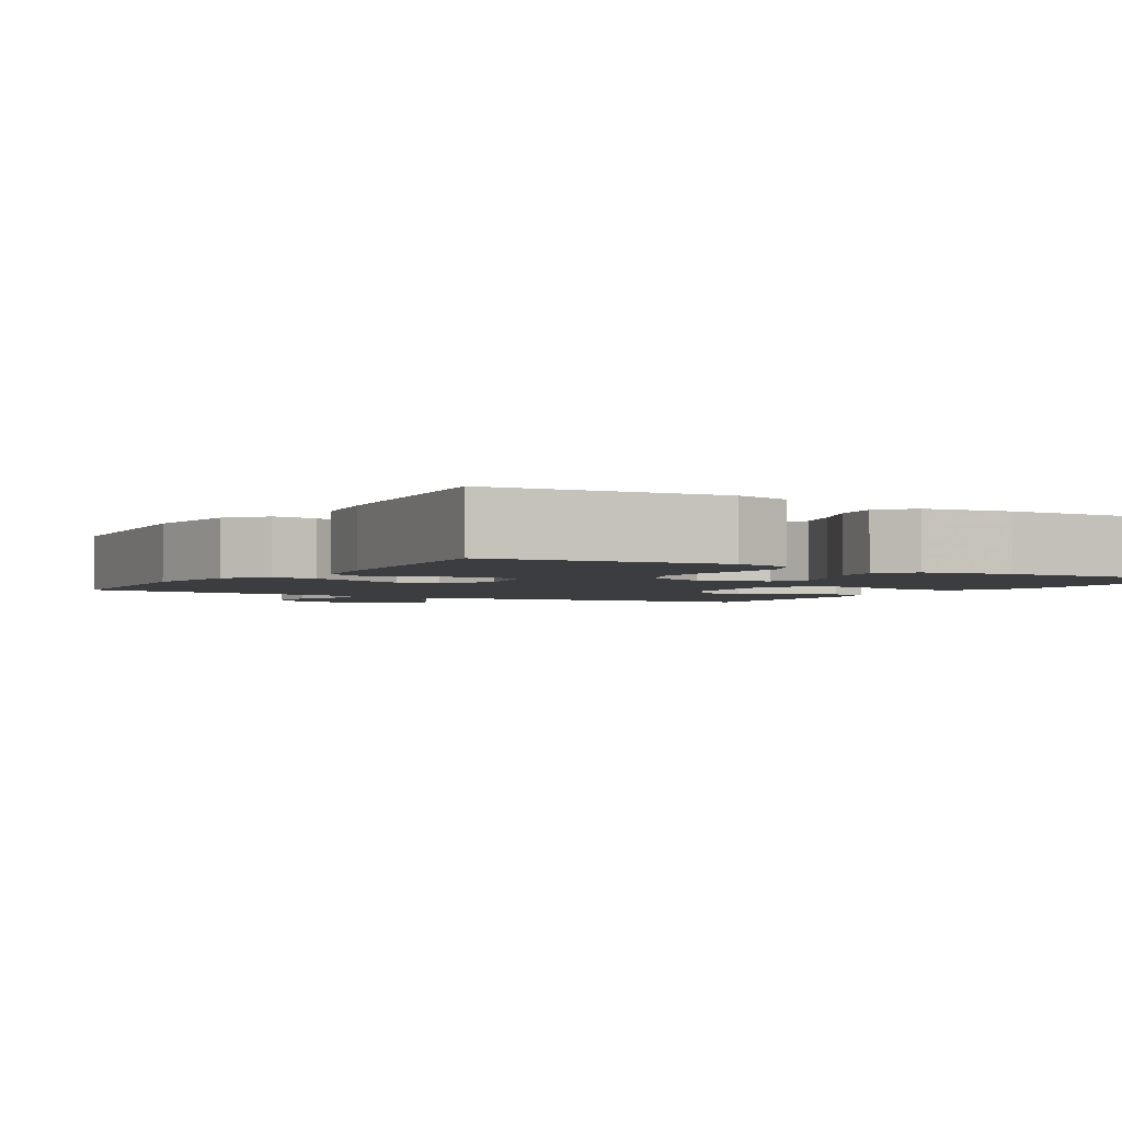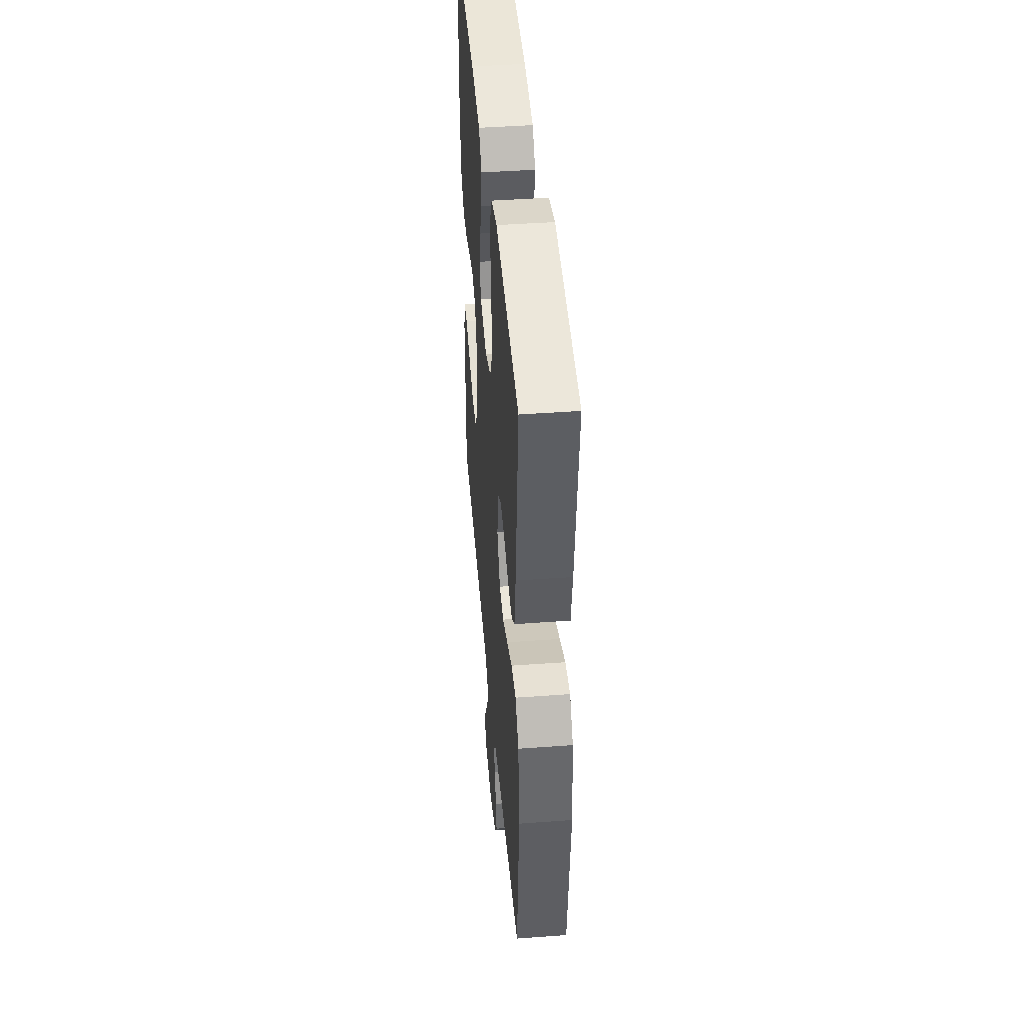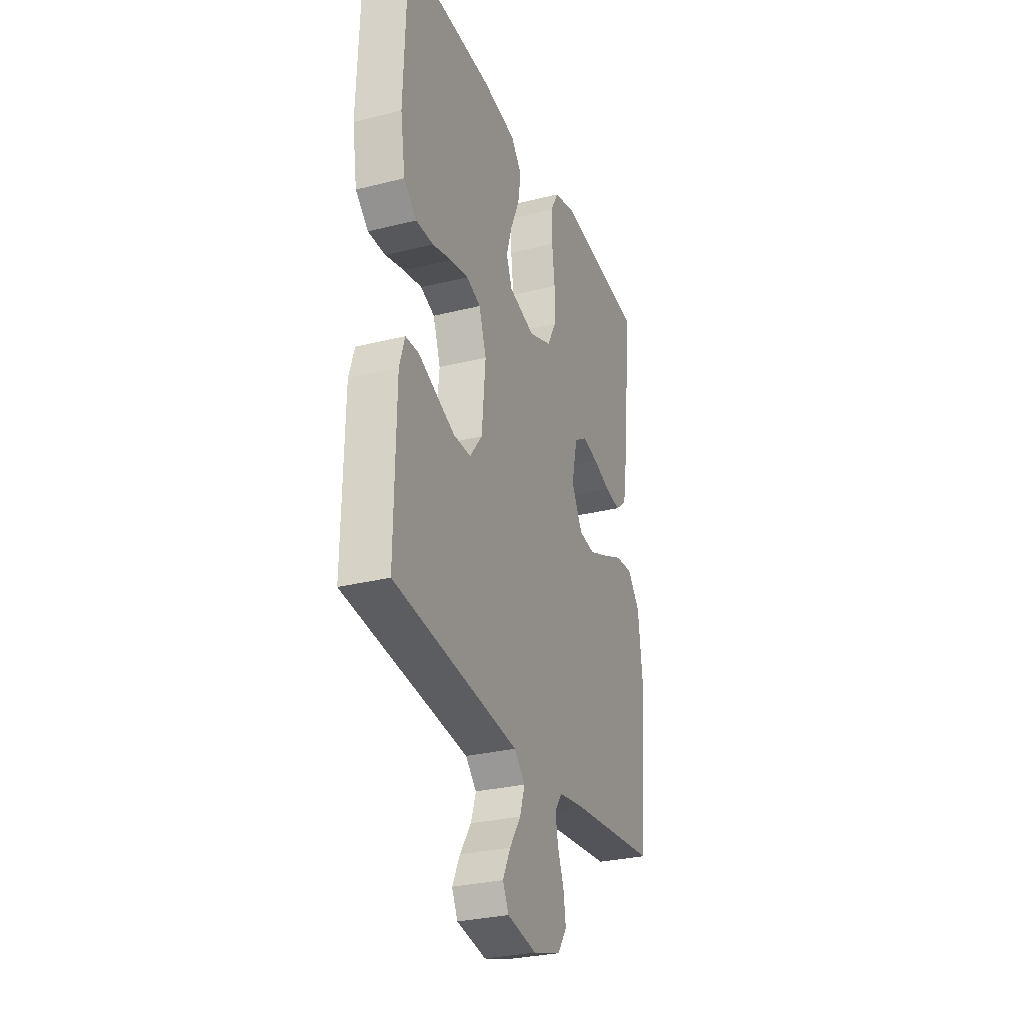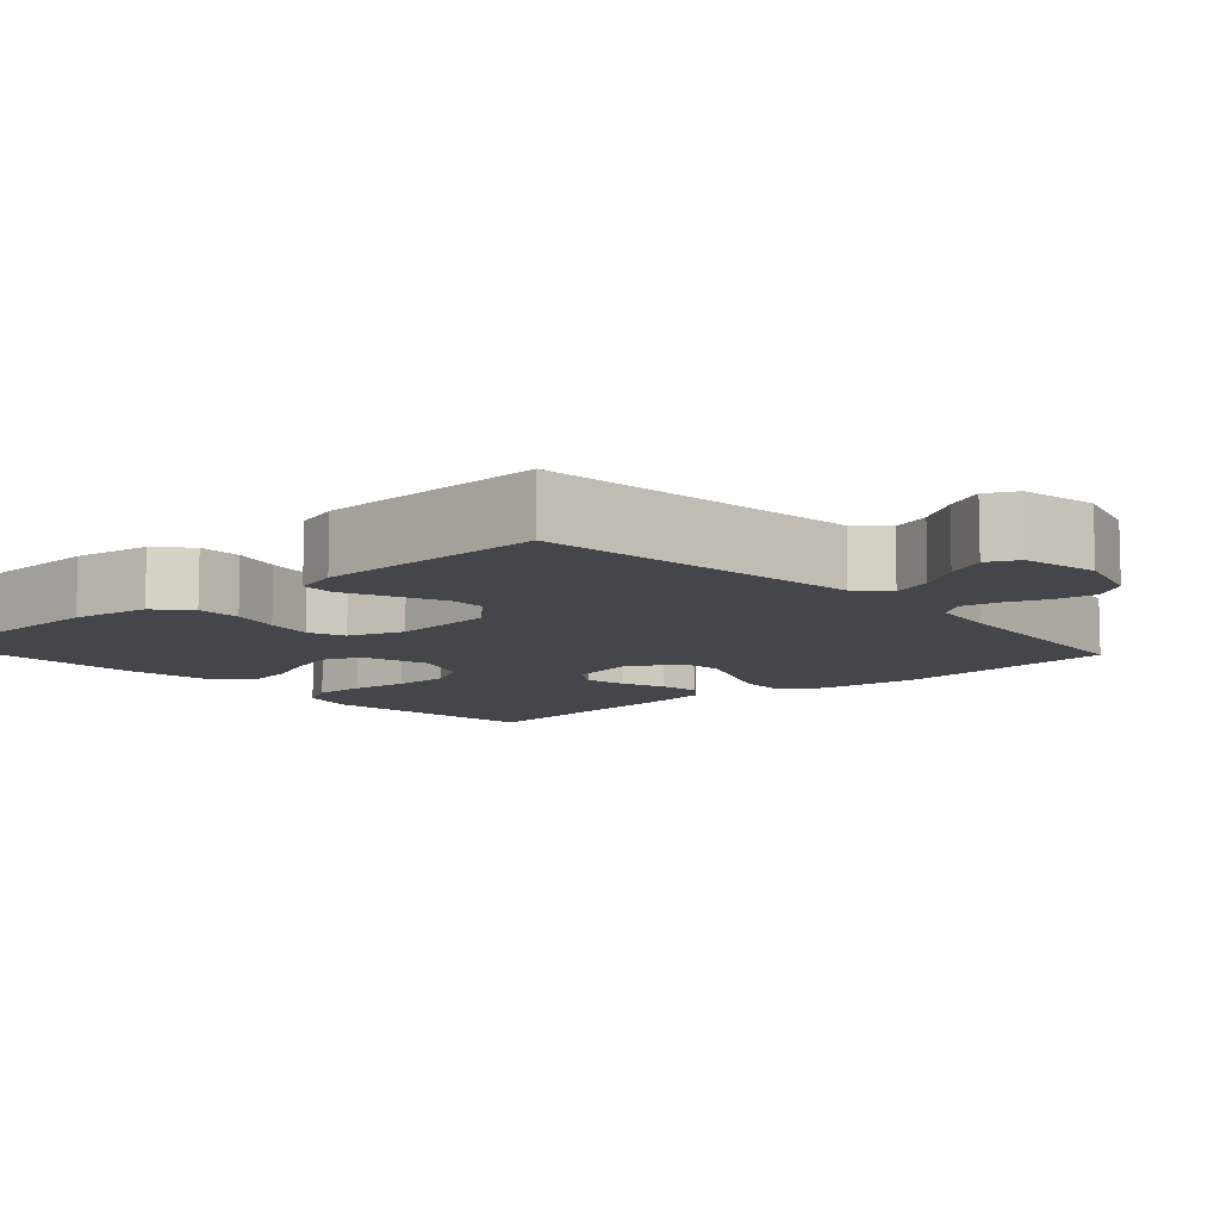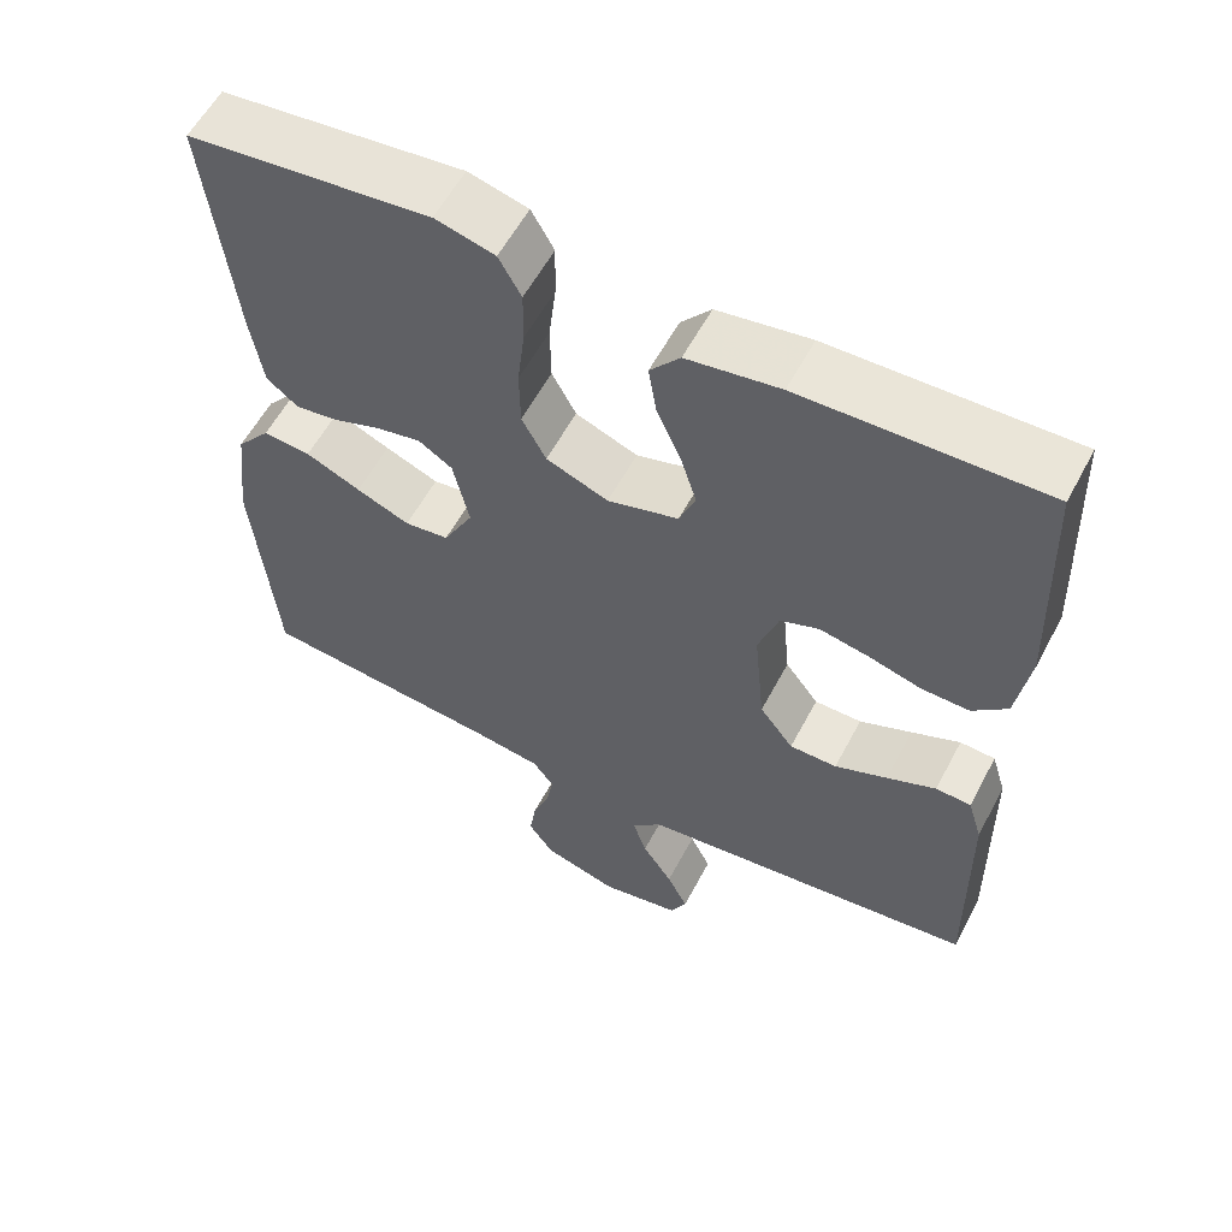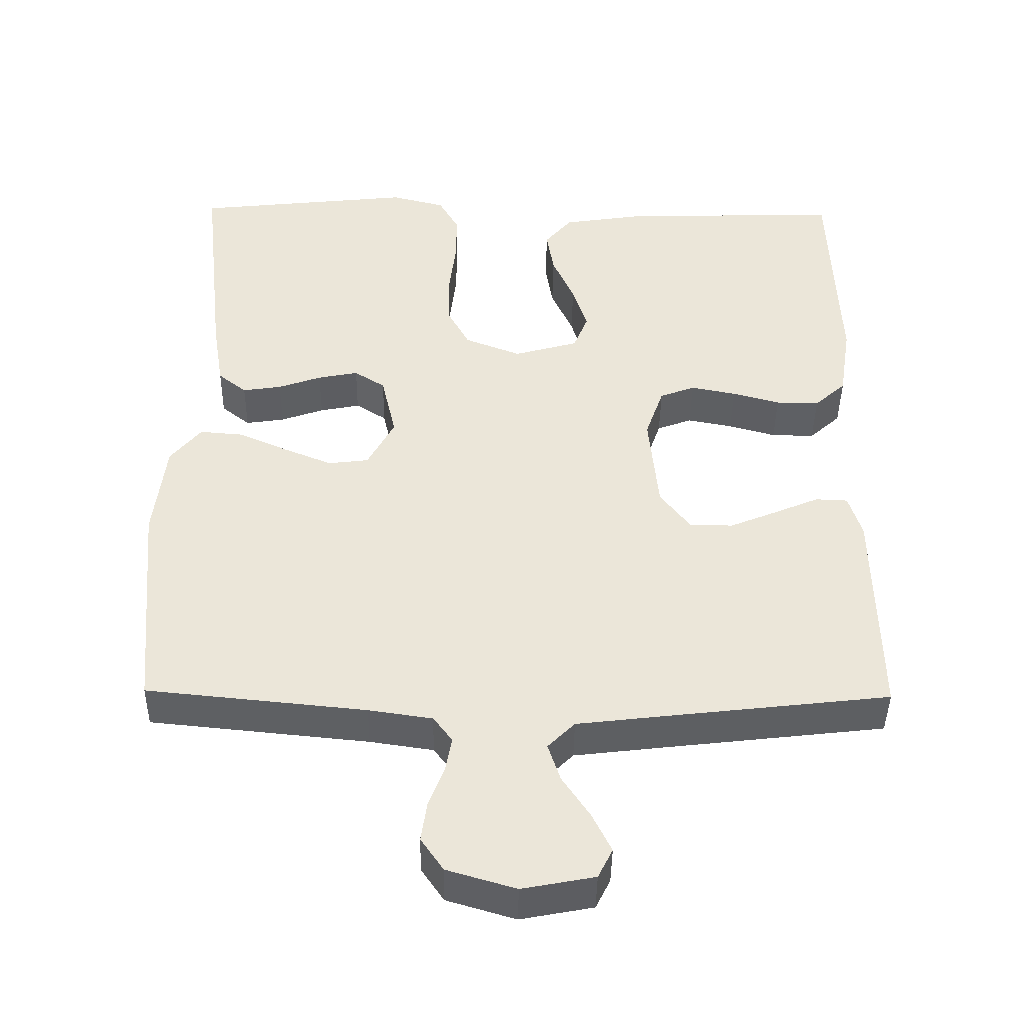
<metadata>
{"format":"obj","ext":"obj","renderer":"f3d","projection":"perspective","resolution":1024,"background":"white","views":[{"elev":-2.7,"azim":-31.0,"up":"+Y"},{"elev":44.6,"azim":-94.9,"up":"+Z"},{"elev":-29.2,"azim":110.4,"up":"+Z"},{"elev":-9.4,"azim":132.0,"up":"+Y"},{"elev":58.1,"azim":27.8,"up":"+Z"},{"elev":-42.6,"azim":-0.8,"up":"+Z"}]}
</metadata>
<code>
v 0.5 0.07 -0.5
v 0.2 0.07 -0.535
v 0.075 0.07 -0.55
v 0.038 0.07 -0.587
v 0.055 0.07 -0.639
v 0.093 0.07 -0.696
v 0.119 0.07 -0.749
v 0.099 0.07 -0.789
v 0 0.07 -0.808
v -0.094 0.07 -0.78
v -0.125 0.07 -0.735
v -0.117 0.07 -0.681
v -0.096 0.07 -0.626
v -0.087 0.07 -0.578
v -0.113 0.07 -0.543
v -0.2 0.07 -0.53
v -0.5 0.07 -0.5
v -0.527 0.07 -0.2
v -0.511 0.07 -0.065
v -0.469 0.07 -0.014
v -0.41 0.07 -0.019
v -0.342 0.07 -0.049
v -0.276 0.07 -0.076
v -0.221 0.07 -0.069
v -0.184 0.07 0
v -0.204 0.07 0.088
v -0.246 0.07 0.115
v -0.301 0.07 0.104
v -0.36 0.07 0.083
v -0.413 0.07 0.075
v -0.452 0.07 0.106
v -0.467 0.07 0.2
v -0.5 0.07 0.5
v -0.2 0.07 0.533
v -0.126 0.07 0.514
v -0.098 0.07 0.464
v -0.099 0.07 0.396
v -0.108 0.07 0.32
v -0.107 0.07 0.247
v -0.077 0.07 0.191
v 0 0.07 0.161
v 0.088 0.07 0.186
v 0.108 0.07 0.236
v 0.088 0.07 0.3
v 0.058 0.07 0.368
v 0.048 0.07 0.43
v 0.085 0.07 0.474
v 0.2 0.07 0.492
v 0.5 0.07 0.5
v 0.511 0.07 0.2
v 0.495 0.07 0.098
v 0.452 0.07 0.059
v 0.393 0.07 0.06
v 0.328 0.07 0.078
v 0.266 0.07 0.09
v 0.218 0.07 0.072
v 0.193 0.07 0
v 0.206 0.07 -0.137
v 0.248 0.07 -0.192
v 0.307 0.07 -0.192
v 0.372 0.07 -0.165
v 0.433 0.07 -0.139
v 0.477 0.07 -0.141
v 0.495 0.07 -0.2
v 0.5 0 -0.5
v 0.2 0 -0.535
v 0.075 0 -0.55
v 0.038 0 -0.587
v 0.055 0 -0.639
v 0.093 0 -0.696
v 0.119 0 -0.749
v 0.099 0 -0.789
v 0 0 -0.808
v -0.094 0 -0.78
v -0.125 0 -0.735
v -0.117 0 -0.681
v -0.096 0 -0.626
v -0.087 0 -0.578
v -0.113 0 -0.543
v -0.2 0 -0.53
v -0.5 0 -0.5
v -0.527 0 -0.2
v -0.511 0 -0.065
v -0.469 0 -0.014
v -0.41 0 -0.019
v -0.342 0 -0.049
v -0.276 0 -0.076
v -0.221 0 -0.069
v -0.184 0 0
v -0.204 0 0.088
v -0.246 0 0.115
v -0.301 0 0.104
v -0.36 0 0.083
v -0.413 0 0.075
v -0.452 0 0.106
v -0.467 0 0.2
v -0.5 0 0.5
v -0.2 0 0.533
v -0.126 0 0.514
v -0.098 0 0.464
v -0.099 0 0.396
v -0.108 0 0.32
v -0.107 0 0.247
v -0.077 0 0.191
v 0 0 0.161
v 0.088 0 0.186
v 0.108 0 0.236
v 0.088 0 0.3
v 0.058 0 0.368
v 0.048 0 0.43
v 0.085 0 0.474
v 0.2 0 0.492
v 0.5 0 0.5
v 0.511 0 0.2
v 0.495 0 0.098
v 0.452 0 0.059
v 0.393 0 0.06
v 0.328 0 0.078
v 0.266 0 0.09
v 0.218 0 0.072
v 0.193 0 0
v 0.206 0 -0.137
v 0.248 0 -0.192
v 0.307 0 -0.192
v 0.372 0 -0.165
v 0.433 0 -0.139
v 0.477 0 -0.141
v 0.495 0 -0.2
f 61 62 63 64
f 60 61 64 1
f 59 60 1 2
f 58 59 2 3
f 57 58 3 4
f 51 52 53 54
f 51 54 55
f 50 51 55
f 49 50 55 56
f 47 48 49 56
f 44 45 46 47
f 43 44 47 56
f 35 36 37 38
f 35 38 39
f 34 35 39
f 33 34 39
f 32 33 39 40
f 28 29 30 31
f 27 28 31 32
f 19 20 21 22
f 19 22 23
f 16 17 18 19
f 15 16 19 23
f 14 15 23 24
f 10 11 12 13
f 10 13 14
f 9 10 14
f 5 6 7 8
f 4 5 8 9
f 42 43 56 57
f 41 42 57 4
f 27 32 40 41
f 26 27 41
f 25 26 41 4
f 14 24 25
f 4 9 14 25
f 128 127 126 125
f 65 128 125 124
f 66 65 124 123
f 67 66 123 122
f 68 67 122 121
f 118 117 116 115
f 119 118 115
f 119 115 114
f 120 119 114 113
f 120 113 112 111
f 111 110 109 108
f 120 111 108 107
f 102 101 100 99
f 103 102 99
f 103 99 98
f 103 98 97
f 104 103 97 96
f 95 94 93 92
f 96 95 92 91
f 86 85 84 83
f 87 86 83
f 83 82 81 80
f 87 83 80 79
f 88 87 79 78
f 77 76 75 74
f 78 77 74
f 78 74 73
f 72 71 70 69
f 73 72 69 68
f 121 120 107 106
f 68 121 106 105
f 105 104 96 91
f 105 91 90
f 68 105 90 89
f 89 88 78
f 89 78 73 68
f 1 65 66 2
f 2 66 67 3
f 3 67 68 4
f 4 68 69 5
f 5 69 70 6
f 6 70 71 7
f 7 71 72 8
f 8 72 73 9
f 9 73 74 10
f 10 74 75 11
f 11 75 76 12
f 12 76 77 13
f 13 77 78 14
f 14 78 79 15
f 15 79 80 16
f 16 80 81 17
f 17 81 82 18
f 18 82 83 19
f 19 83 84 20
f 20 84 85 21
f 21 85 86 22
f 22 86 87 23
f 23 87 88 24
f 24 88 89 25
f 25 89 90 26
f 26 90 91 27
f 27 91 92 28
f 28 92 93 29
f 29 93 94 30
f 30 94 95 31
f 31 95 96 32
f 32 96 97 33
f 33 97 98 34
f 34 98 99 35
f 35 99 100 36
f 36 100 101 37
f 37 101 102 38
f 38 102 103 39
f 39 103 104 40
f 40 104 105 41
f 41 105 106 42
f 42 106 107 43
f 43 107 108 44
f 44 108 109 45
f 45 109 110 46
f 46 110 111 47
f 47 111 112 48
f 48 112 113 49
f 49 113 114 50
f 50 114 115 51
f 51 115 116 52
f 52 116 117 53
f 53 117 118 54
f 54 118 119 55
f 55 119 120 56
f 56 120 121 57
f 57 121 122 58
f 58 122 123 59
f 59 123 124 60
f 60 124 125 61
f 61 125 126 62
f 62 126 127 63
f 63 127 128 64
f 64 128 65 1

</code>
